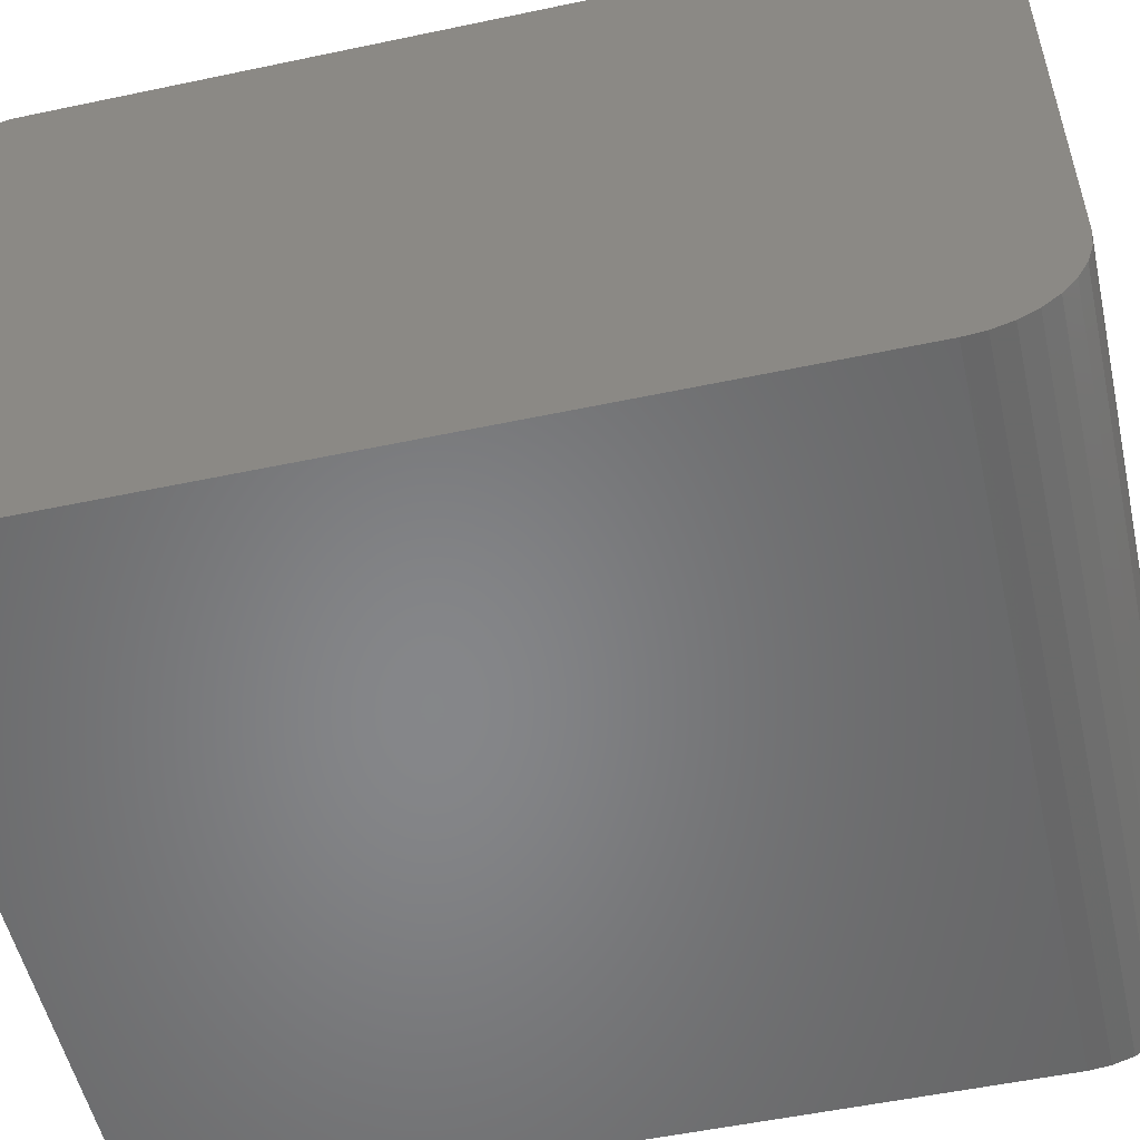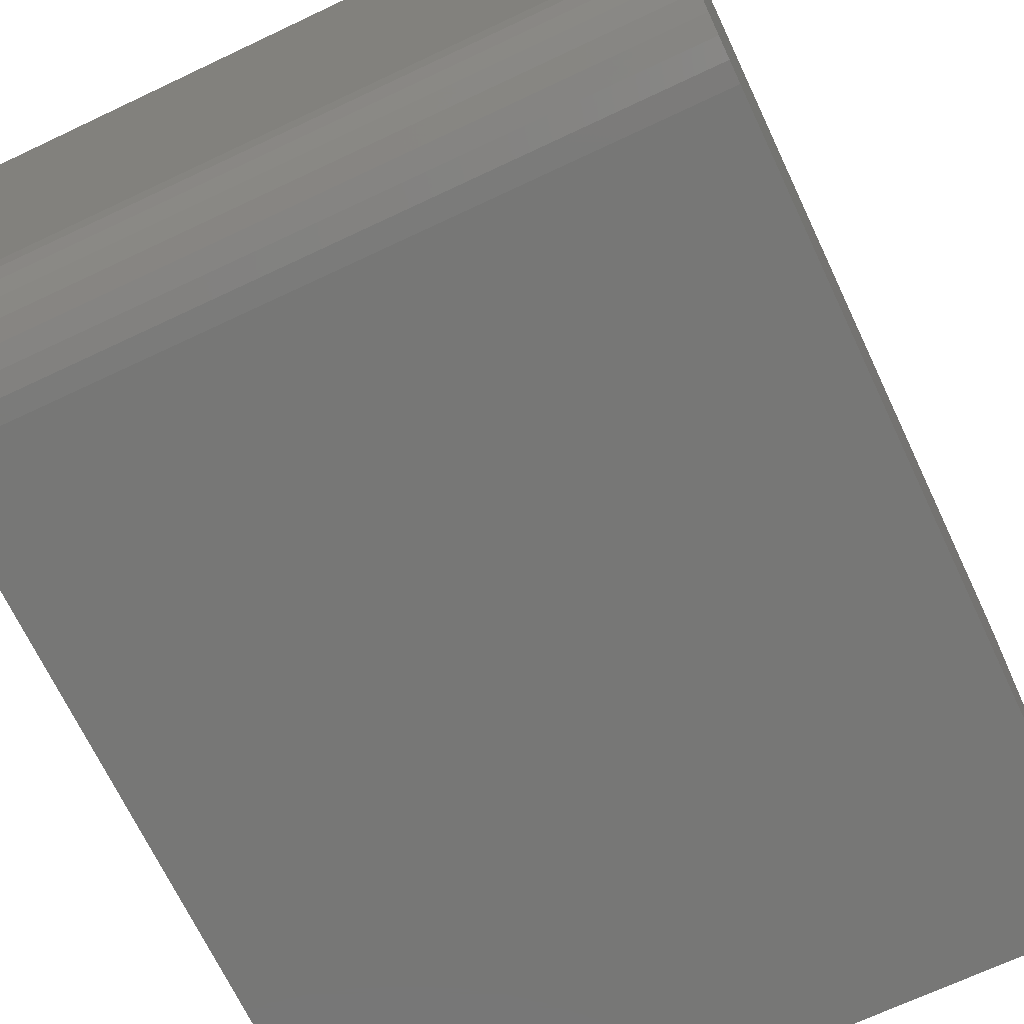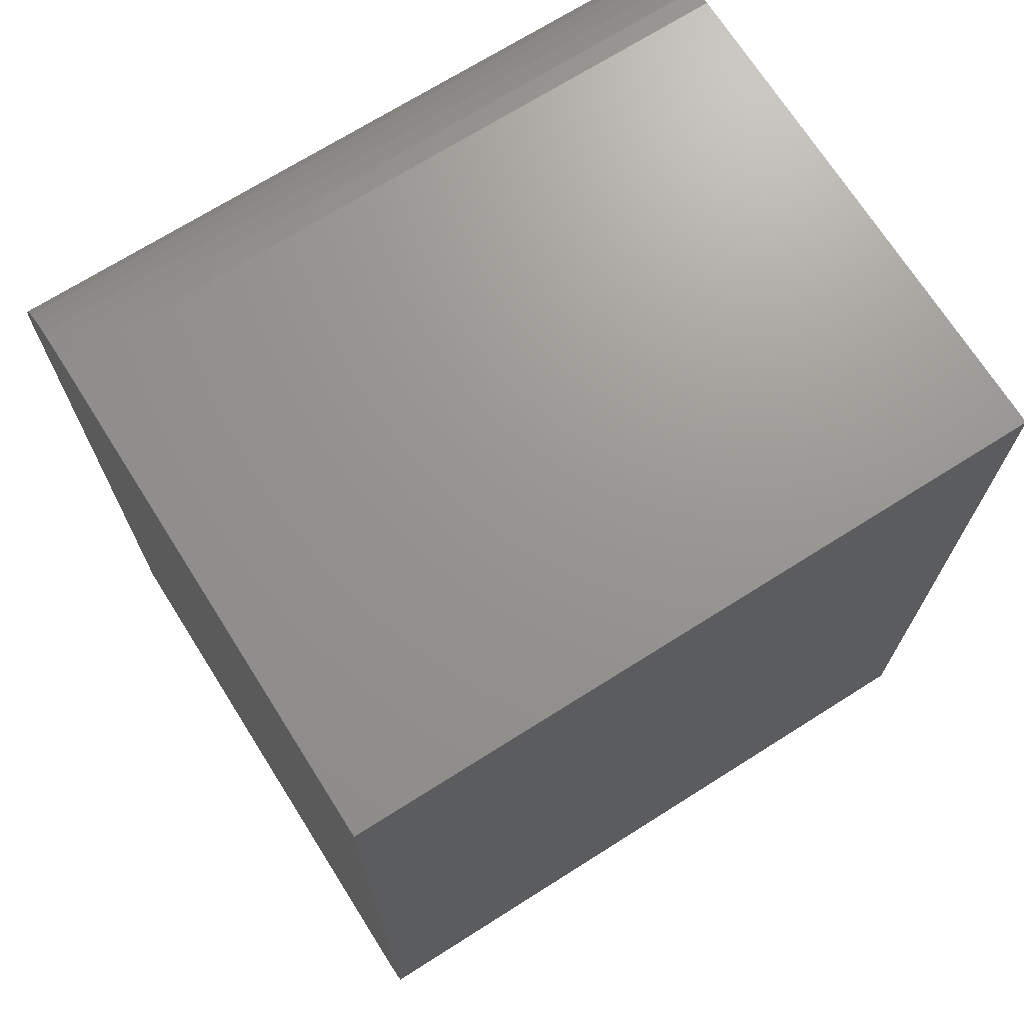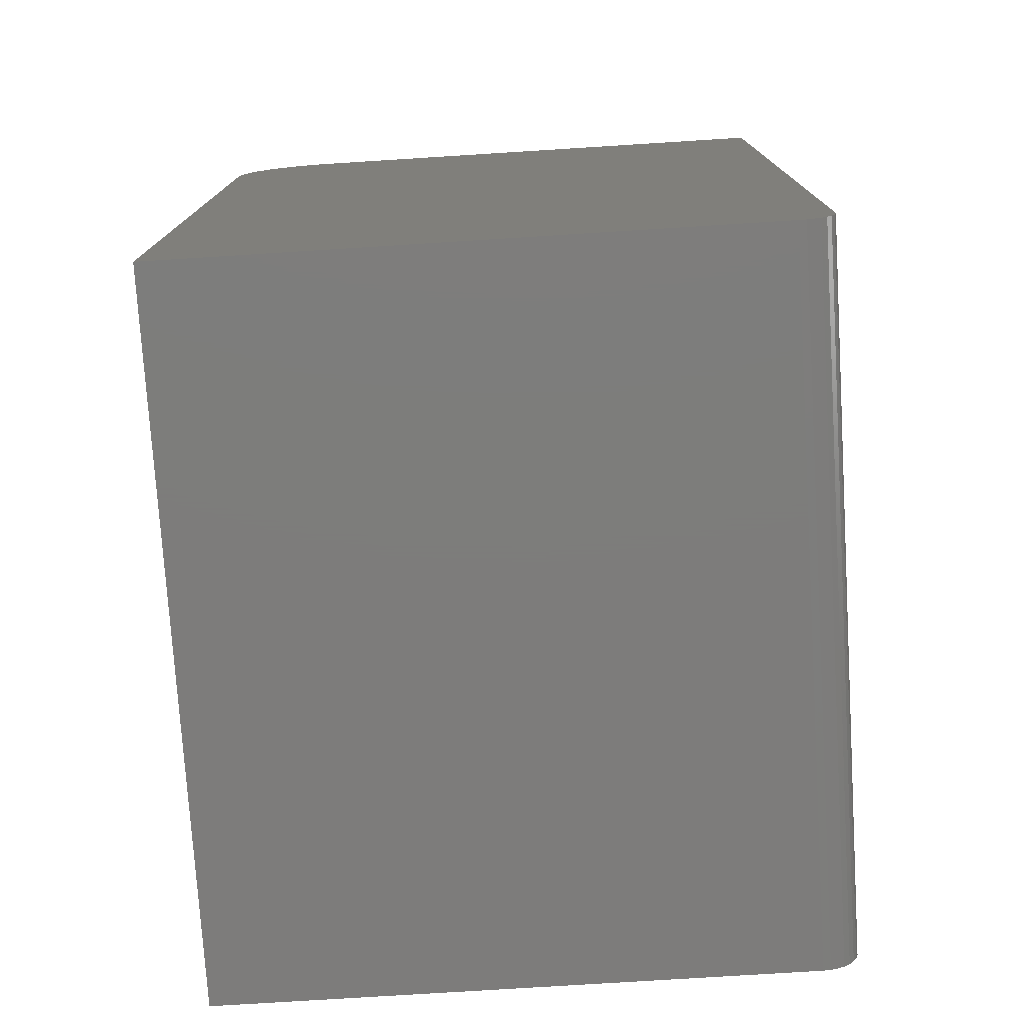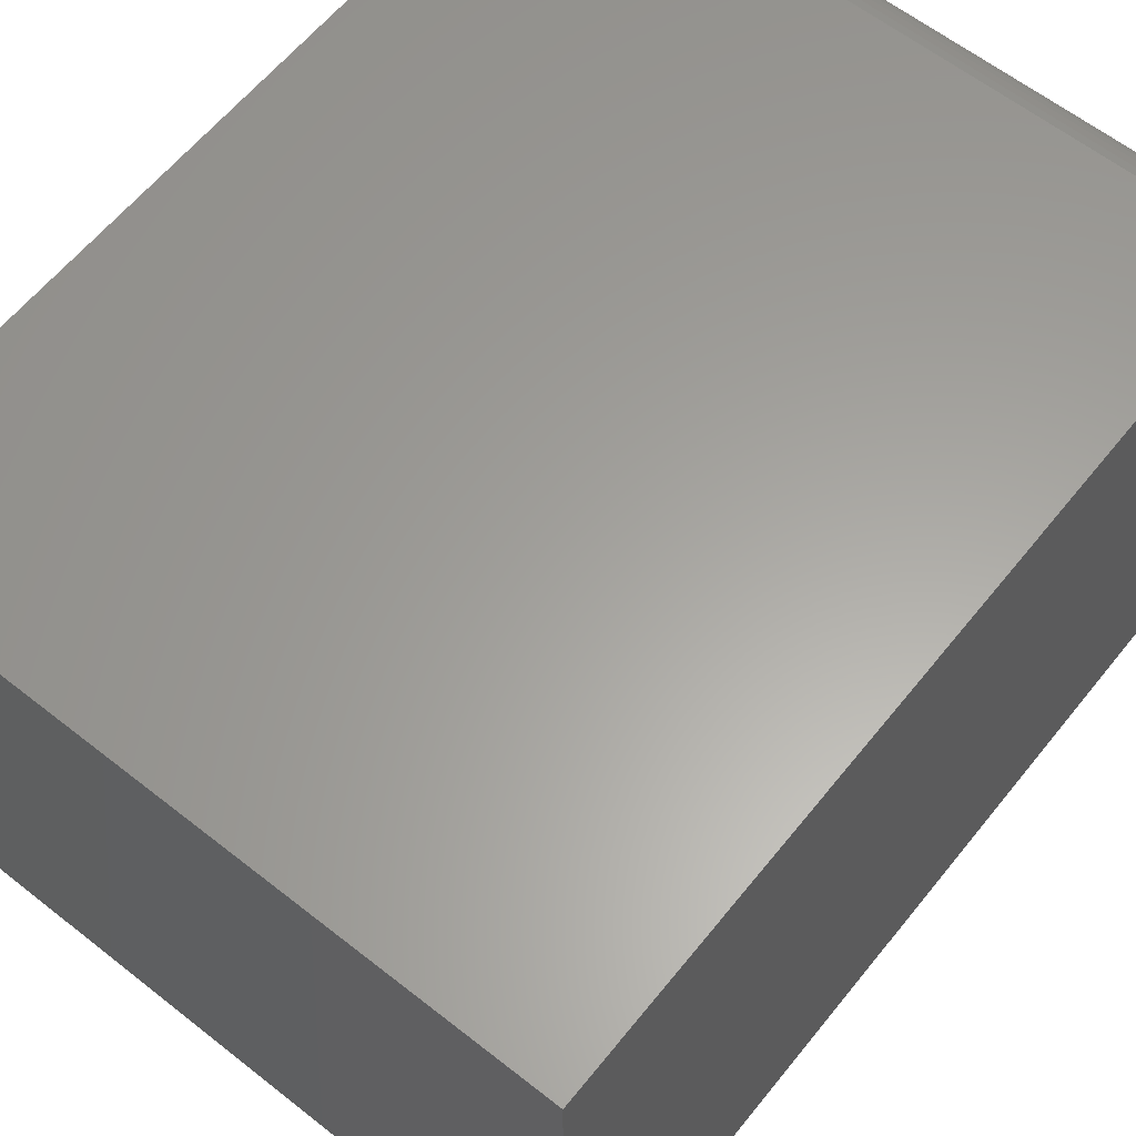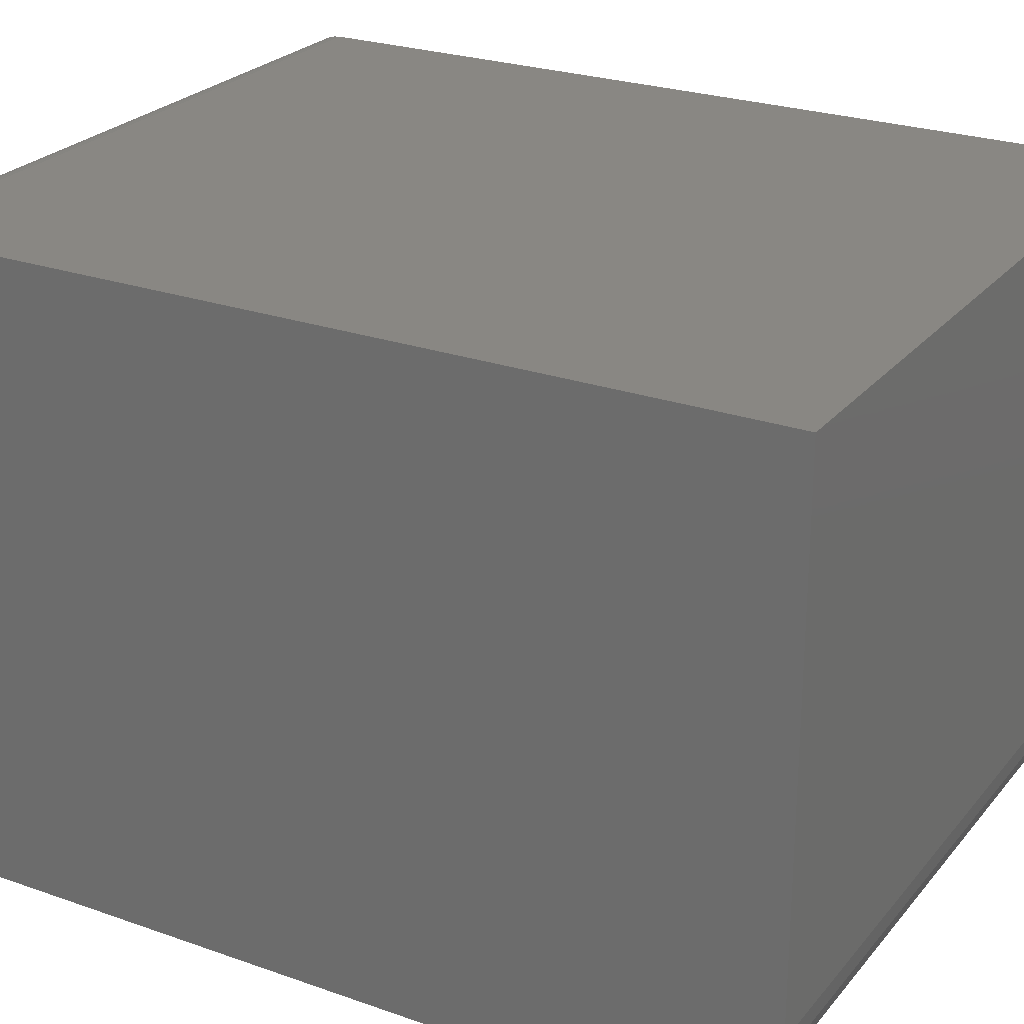
<metadata>
{"format":"stl","ext":"stl","renderer":"f3d","projection":"perspective","resolution":1024,"background":"white","views":[{"elev":-53.5,"azim":102.7,"up":"+Z"},{"elev":-69.3,"azim":-154.7,"up":"+Z"},{"elev":70.5,"azim":-32.3,"up":"+Y"},{"elev":-76.3,"azim":-86.4,"up":"+Y"},{"elev":61.4,"azim":-141.3,"up":"+Z"},{"elev":25.1,"azim":119.8,"up":"+Z"}]}
</metadata>
<code>
# stl→obj: 40 verts, 76 faces
v -0.3203 -0.75 0.1437
v -0.3203 -0.7494 0.1498
v -0.3203 -0.7476 0.1557
v -0.3203 4.77e-18 -0.2578
v -0.3203 -0.001651 -0.2746
v -0.3203 2.88e-17 0.175
v -0.3203 -0.75 -0.3438
v -0.3203 -0.7447 0.1611
v -0.3203 -0.7408 0.1658
v -0.3203 -0.7361 0.1697
v -0.3203 -0.7307 0.1726
v -0.3203 -0.7248 0.1744
v -0.3203 -0.7188 0.175
v -0.3203 -0.08594 -0.3438
v -0.3203 -0.006542 -0.2907
v -0.3203 -0.01448 -0.3056
v -0.3203 -0.02517 -0.3186
v -0.3203 -0.03819 -0.3293
v -0.3203 -0.05305 -0.3372
v -0.3203 -0.06917 -0.3421
v 0.2734 -0.75 0.1437
v 0.2734 -0.7476 0.1557
v 0.2734 -0.7494 0.1498
v 0.2734 -0.75 -0.3438
v 0.2734 -0.08594 -0.3438
v 0.2734 6.176e-17 0.175
v 0.2734 -0.7188 0.175
v 0.2734 -0.7248 0.1744
v 0.2734 -0.7307 0.1726
v 0.2734 -0.7361 0.1697
v 0.2734 -0.7408 0.1658
v 0.2734 -0.7447 0.1611
v 0.2734 -0.06917 -0.3421
v 0.2734 -0.05305 -0.3372
v 0.2734 -0.03819 -0.3293
v 0.2734 -0.02517 -0.3186
v 0.2734 -0.01448 -0.3056
v 0.2734 -0.006542 -0.2907
v 0.2734 -0.001651 -0.2746
v 0.2734 3.773e-17 -0.2578
f 1 2 3
f 4 5 6
f 7 1 3
f 7 3 8
f 7 8 9
f 7 9 10
f 7 10 11
f 7 11 12
f 7 12 13
f 7 13 6
f 7 6 14
f 14 6 5
f 14 5 15
f 14 15 16
f 14 16 17
f 14 17 18
f 14 18 19
f 14 19 20
f 21 22 23
f 24 25 26
f 24 26 27
f 24 27 28
f 24 28 29
f 24 29 30
f 24 30 31
f 24 31 32
f 24 32 22
f 24 22 21
f 25 33 34
f 25 34 35
f 25 35 36
f 25 36 37
f 25 37 38
f 25 38 39
f 25 39 40
f 25 40 26
f 7 24 1
f 1 24 21
f 26 6 27
f 27 6 13
f 27 13 28
f 28 13 12
f 28 12 29
f 29 12 11
f 29 11 30
f 30 11 10
f 30 10 31
f 31 10 9
f 31 9 32
f 32 9 8
f 32 8 22
f 22 8 3
f 22 3 23
f 23 3 2
f 23 2 21
f 21 2 1
f 4 6 40
f 40 6 26
f 14 25 7
f 7 25 24
f 4 40 5
f 5 40 39
f 5 39 15
f 15 39 38
f 15 38 16
f 16 38 37
f 16 37 17
f 17 37 36
f 17 36 18
f 18 36 35
f 18 35 19
f 19 35 34
f 19 34 20
f 20 34 33
f 20 33 14
f 14 33 25

</code>
